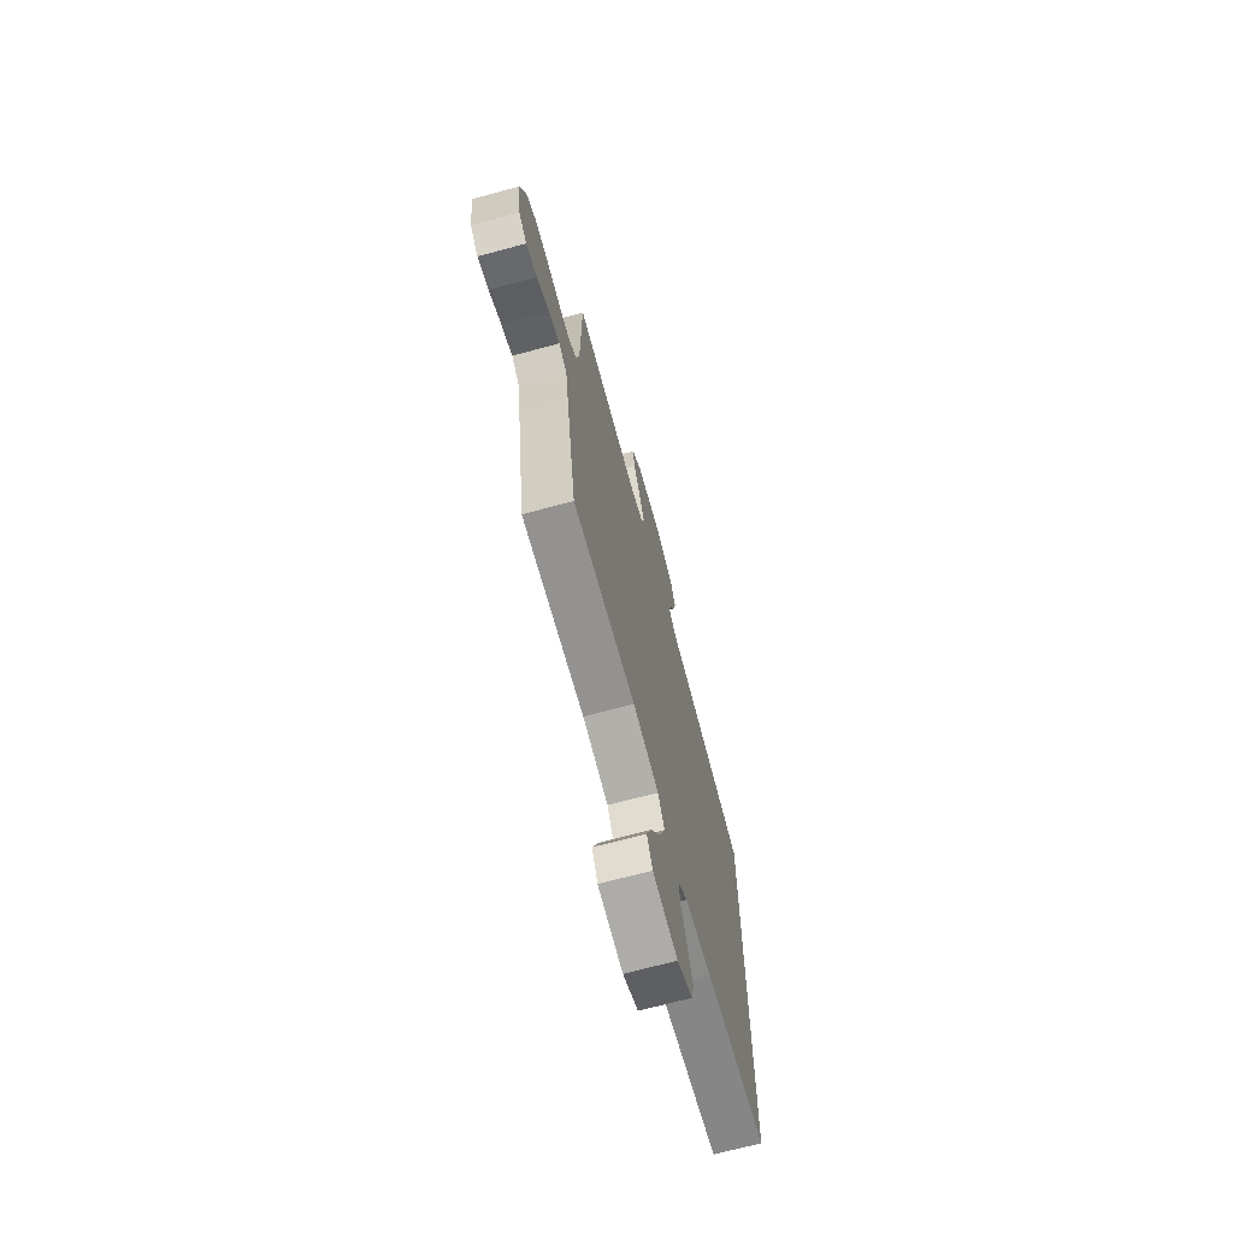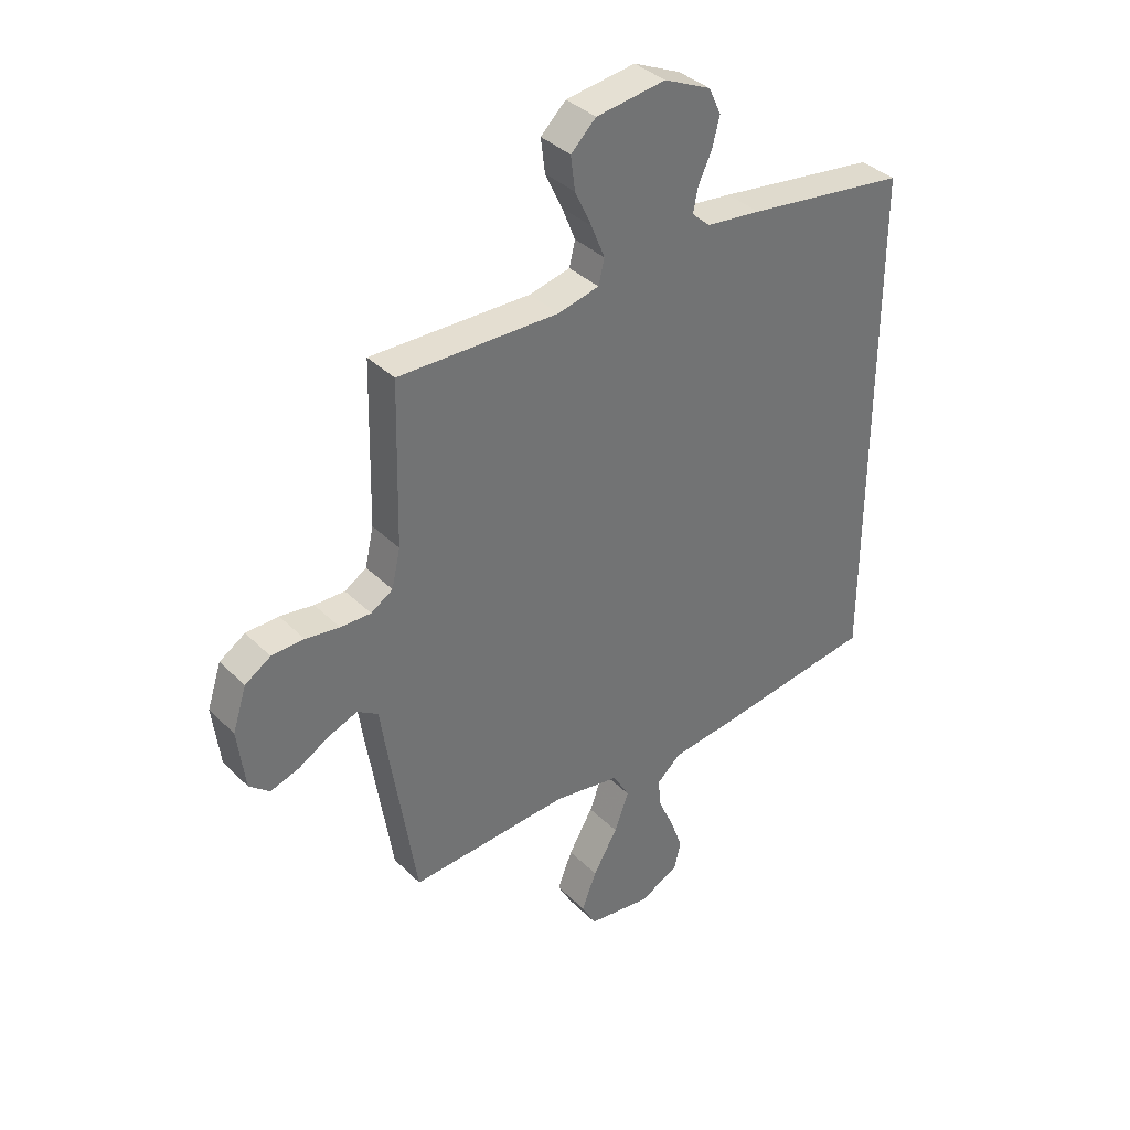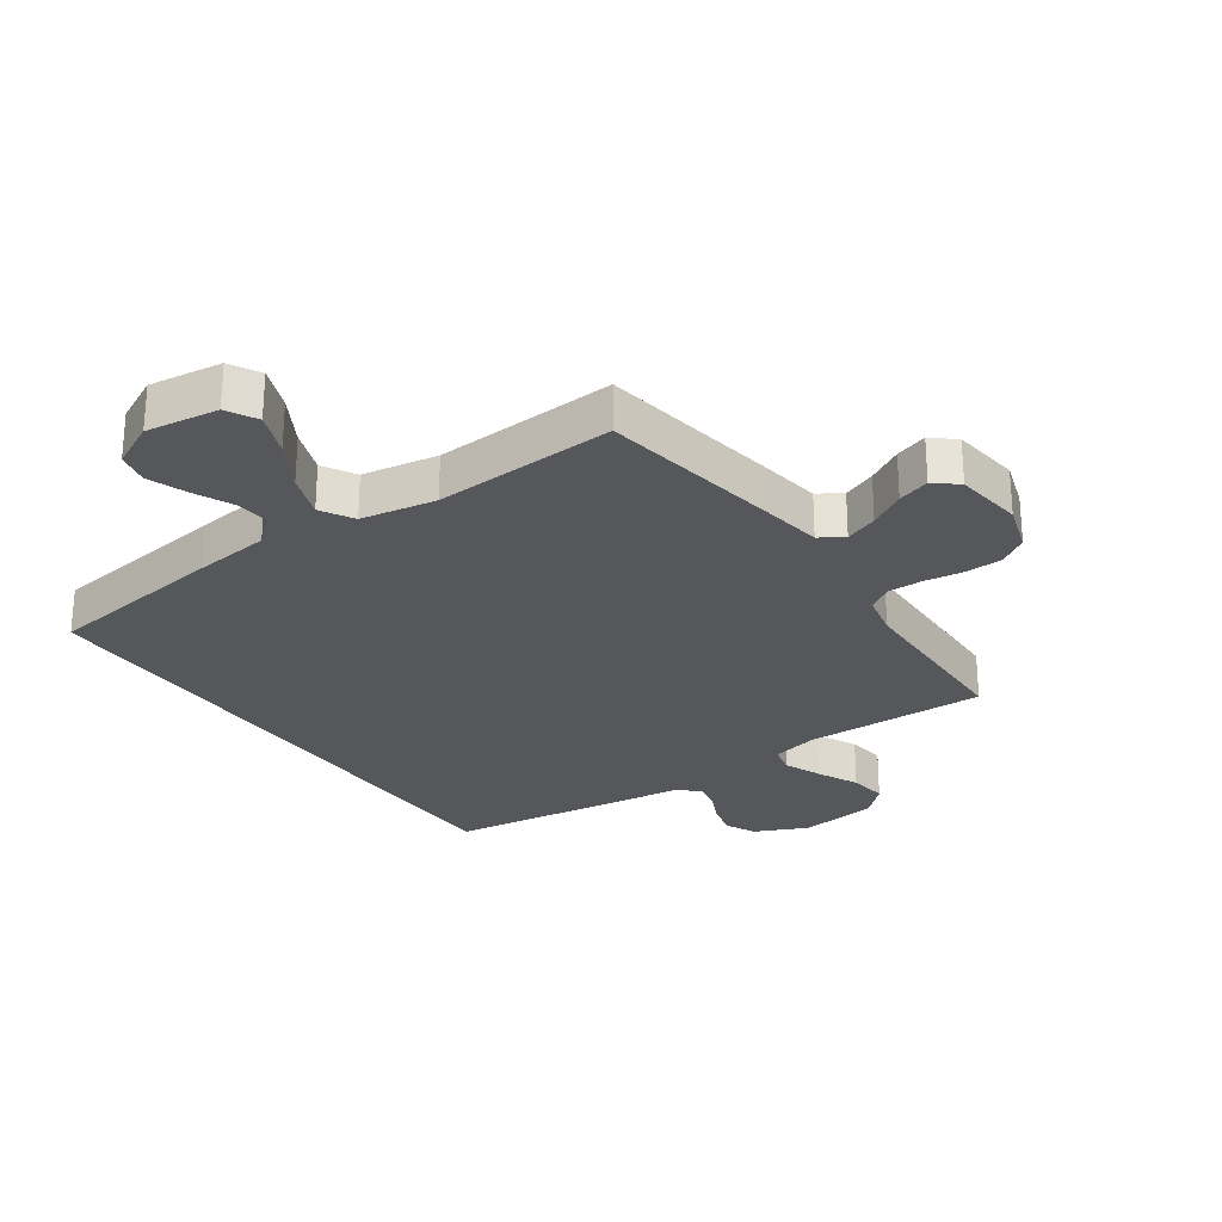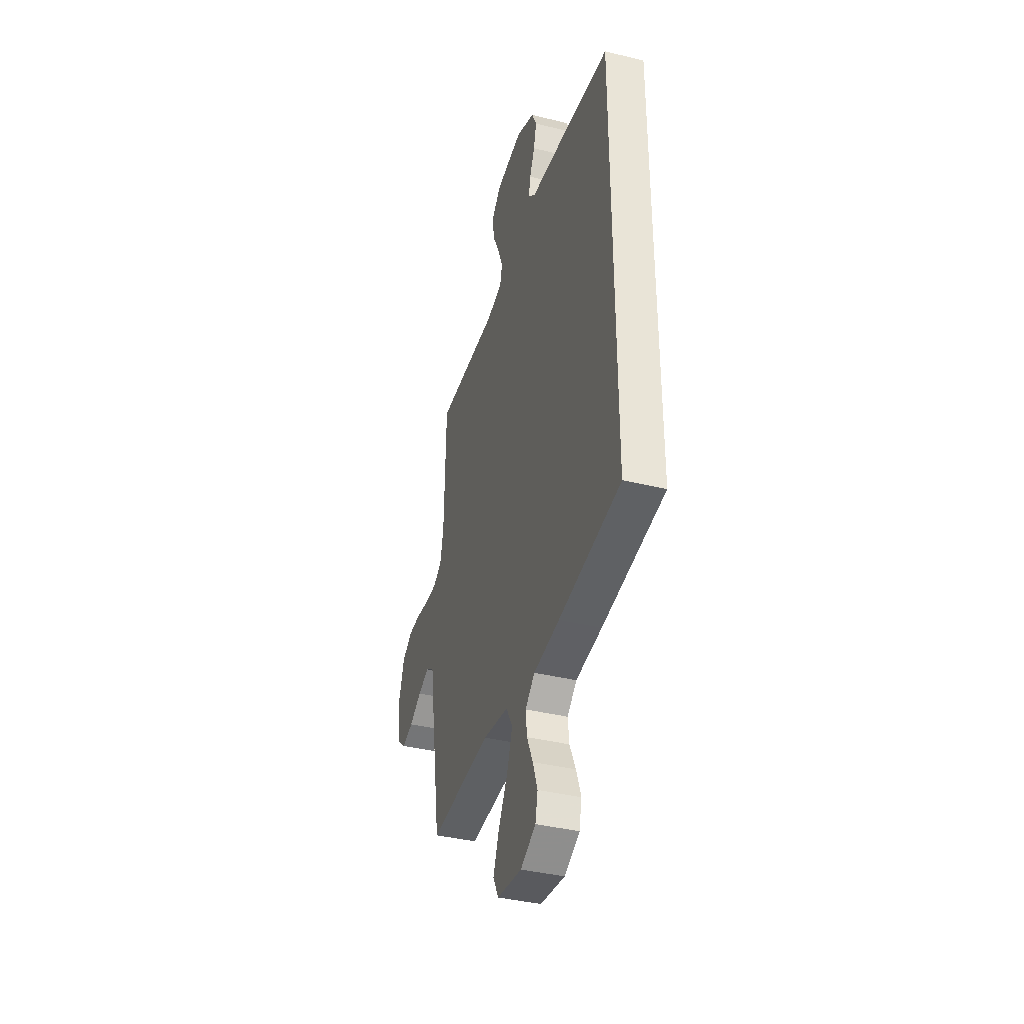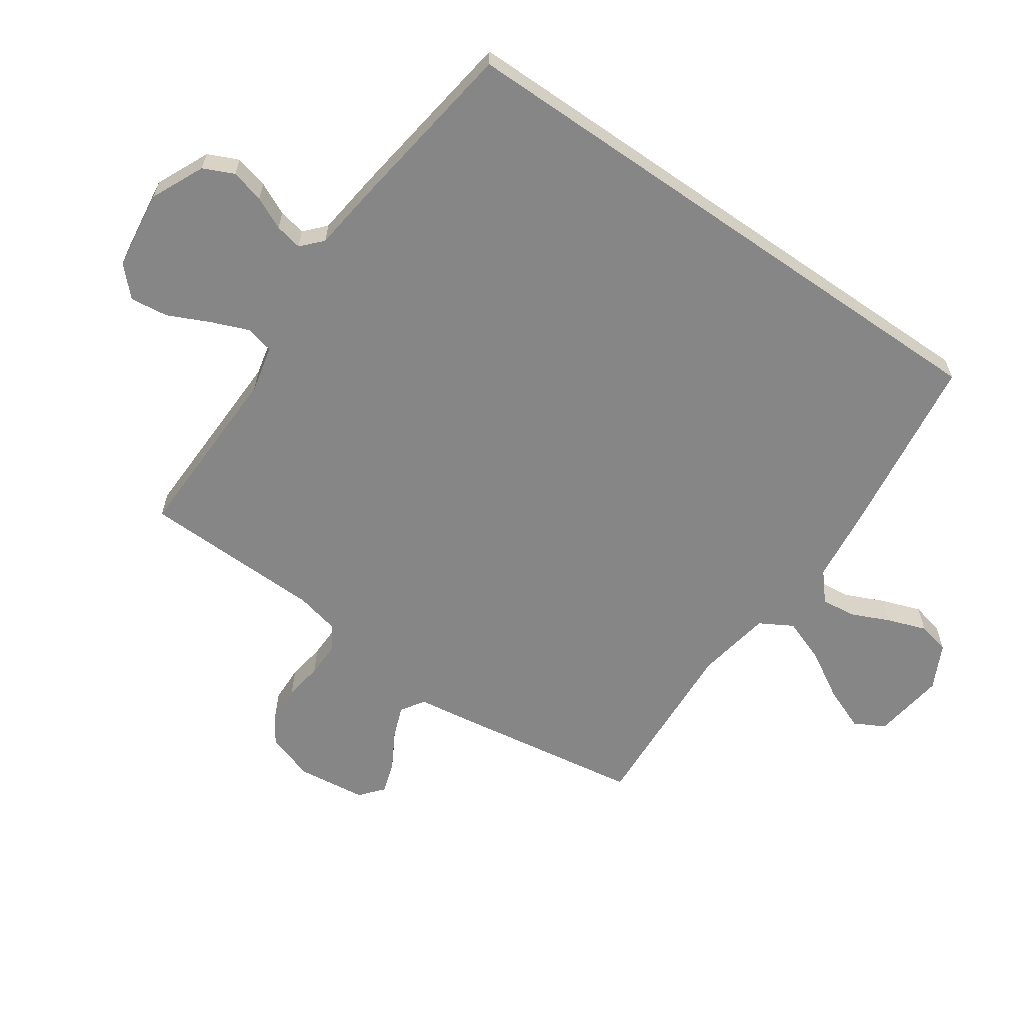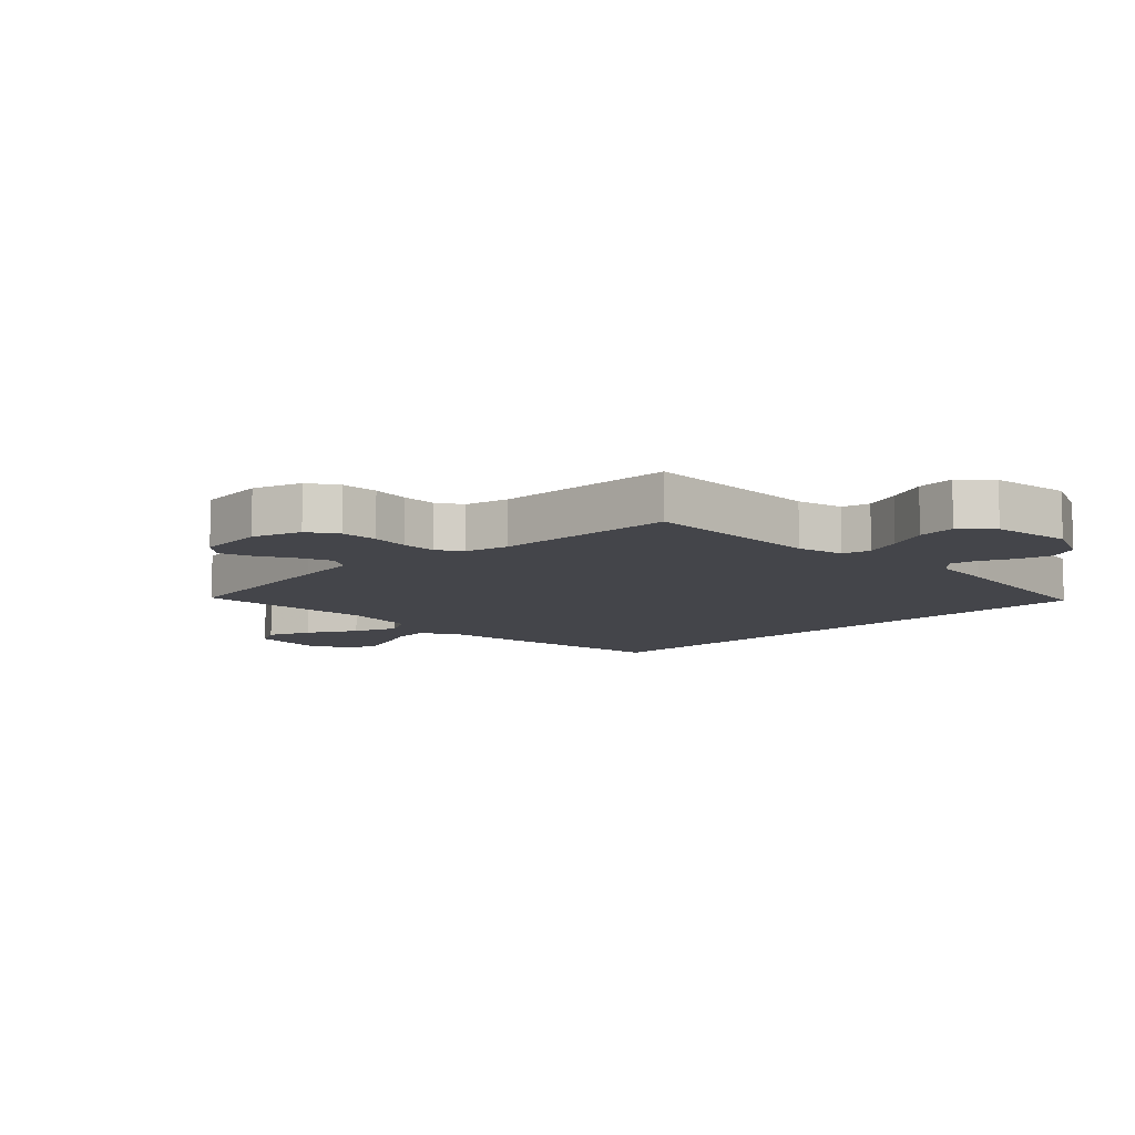
<metadata>
{"format":"obj","ext":"obj","renderer":"f3d","projection":"perspective","resolution":1024,"background":"white","views":[{"elev":-69.7,"azim":-74.9,"up":"+Z"},{"elev":36.9,"azim":-38.7,"up":"+Z"},{"elev":-26.6,"azim":-145.1,"up":"+Y"},{"elev":-39.0,"azim":72.9,"up":"+Z"},{"elev":-62.2,"azim":55.2,"up":"+Y"},{"elev":-9.3,"azim":-45.8,"up":"+Y"}]}
</metadata>
<code>
v 0.5 0.07 -0.475
v 0.2 0.07 -0.517
v 0.074 0.07 -0.532
v 0.028 0.07 -0.572
v 0.034 0.07 -0.628
v 0.063 0.07 -0.692
v 0.086 0.07 -0.756
v 0.074 0.07 -0.809
v 0 0.07 -0.846
v -0.119 0.07 -0.83
v -0.146 0.07 -0.78
v -0.118 0.07 -0.709
v -0.072 0.07 -0.63
v -0.045 0.07 -0.557
v -0.076 0.07 -0.503
v -0.2 0.07 -0.482
v -0.5 0.07 -0.5
v -0.547 0.07 -0.2
v -0.562 0.07 -0.098
v -0.601 0.07 -0.073
v -0.655 0.07 -0.094
v -0.714 0.07 -0.128
v -0.767 0.07 -0.145
v -0.805 0.07 -0.113
v -0.819 0.07 0
v -0.793 0.07 0.08
v -0.745 0.07 0.111
v -0.684 0.07 0.113
v -0.621 0.07 0.104
v -0.564 0.07 0.103
v -0.523 0.07 0.129
v -0.507 0.07 0.2
v -0.5 0.07 0.5
v -0.2 0.07 0.494
v -0.123 0.07 0.512
v -0.112 0.07 0.558
v -0.137 0.07 0.62
v -0.169 0.07 0.688
v -0.177 0.07 0.751
v -0.13 0.07 0.796
v 0 0.07 0.814
v 0.088 0.07 0.774
v 0.111 0.07 0.724
v 0.097 0.07 0.669
v 0.072 0.07 0.616
v 0.063 0.07 0.571
v 0.097 0.07 0.54
v 0.2 0.07 0.528
v 0.5 0.07 0.487
v 0.5 0 -0.475
v 0.2 0 -0.517
v 0.074 0 -0.532
v 0.028 0 -0.572
v 0.034 0 -0.628
v 0.063 0 -0.692
v 0.086 0 -0.756
v 0.074 0 -0.809
v 0 0 -0.846
v -0.119 0 -0.83
v -0.146 0 -0.78
v -0.118 0 -0.709
v -0.072 0 -0.63
v -0.045 0 -0.557
v -0.076 0 -0.503
v -0.2 0 -0.482
v -0.5 0 -0.5
v -0.547 0 -0.2
v -0.562 0 -0.098
v -0.601 0 -0.073
v -0.655 0 -0.094
v -0.714 0 -0.128
v -0.767 0 -0.145
v -0.805 0 -0.113
v -0.819 0 0
v -0.793 0 0.08
v -0.745 0 0.111
v -0.684 0 0.113
v -0.621 0 0.104
v -0.564 0 0.103
v -0.523 0 0.129
v -0.507 0 0.2
v -0.5 0 0.5
v -0.2 0 0.494
v -0.123 0 0.512
v -0.112 0 0.558
v -0.137 0 0.62
v -0.169 0 0.688
v -0.177 0 0.751
v -0.13 0 0.796
v 0 0 0.814
v 0.088 0 0.774
v 0.111 0 0.724
v 0.097 0 0.669
v 0.072 0 0.616
v 0.063 0 0.571
v 0.097 0 0.54
v 0.2 0 0.528
v 0.5 0 0.487
f 1 2 3
f 49 1 3
f 48 49 3
f 47 48 3
f 46 47 3 4
f 43 44 45
f 42 43 45
f 41 42 45
f 40 41 45
f 39 40 45
f 38 39 45
f 37 38 45
f 36 37 45 46
f 35 36 46 4
f 32 33 34
f 35 4 5
f 34 35 5
f 32 34 5
f 31 32 5
f 27 28 29
f 26 27 29
f 25 26 29
f 24 25 29
f 23 24 29
f 22 23 29
f 21 22 29
f 20 21 29 30
f 19 20 30 31
f 18 19 31
f 17 18 31
f 16 17 31
f 11 12 13
f 10 11 13
f 9 10 13
f 8 9 13
f 7 8 13
f 6 7 13
f 5 6 13
f 5 13 14
f 15 16 31
f 15 31 5
f 5 14 15
f 52 51 50
f 52 50 98
f 52 98 97
f 52 97 96
f 53 52 96 95
f 94 93 92
f 94 92 91
f 94 91 90
f 94 90 89
f 94 89 88
f 94 88 87
f 94 87 86
f 95 94 86 85
f 53 95 85 84
f 83 82 81
f 54 53 84
f 54 84 83
f 54 83 81
f 54 81 80
f 78 77 76
f 78 76 75
f 78 75 74
f 78 74 73
f 78 73 72
f 78 72 71
f 78 71 70
f 79 78 70 69
f 80 79 69 68
f 80 68 67
f 80 67 66
f 80 66 65
f 62 61 60
f 62 60 59
f 62 59 58
f 62 58 57
f 62 57 56
f 62 56 55
f 62 55 54
f 63 62 54
f 80 65 64
f 54 80 64
f 64 63 54
f 1 50 51 2
f 2 51 52 3
f 3 52 53 4
f 4 53 54 5
f 5 54 55 6
f 6 55 56 7
f 7 56 57 8
f 8 57 58 9
f 9 58 59 10
f 10 59 60 11
f 11 60 61 12
f 12 61 62 13
f 13 62 63 14
f 14 63 64 15
f 15 64 65 16
f 16 65 66 17
f 17 66 67 18
f 18 67 68 19
f 19 68 69 20
f 20 69 70 21
f 21 70 71 22
f 22 71 72 23
f 23 72 73 24
f 24 73 74 25
f 25 74 75 26
f 26 75 76 27
f 27 76 77 28
f 28 77 78 29
f 29 78 79 30
f 30 79 80 31
f 31 80 81 32
f 32 81 82 33
f 33 82 83 34
f 34 83 84 35
f 35 84 85 36
f 36 85 86 37
f 37 86 87 38
f 38 87 88 39
f 39 88 89 40
f 40 89 90 41
f 41 90 91 42
f 42 91 92 43
f 43 92 93 44
f 44 93 94 45
f 45 94 95 46
f 46 95 96 47
f 47 96 97 48
f 48 97 98 49
f 49 98 50 1

</code>
